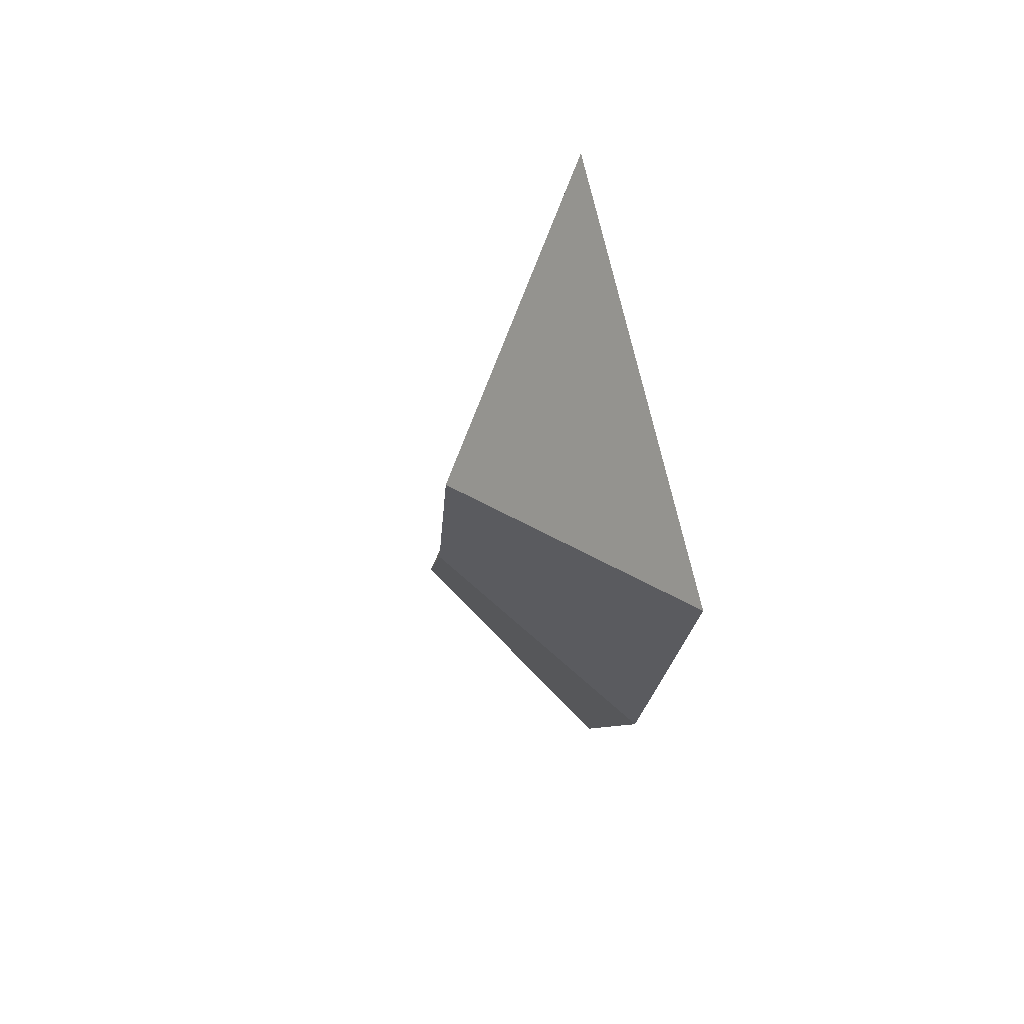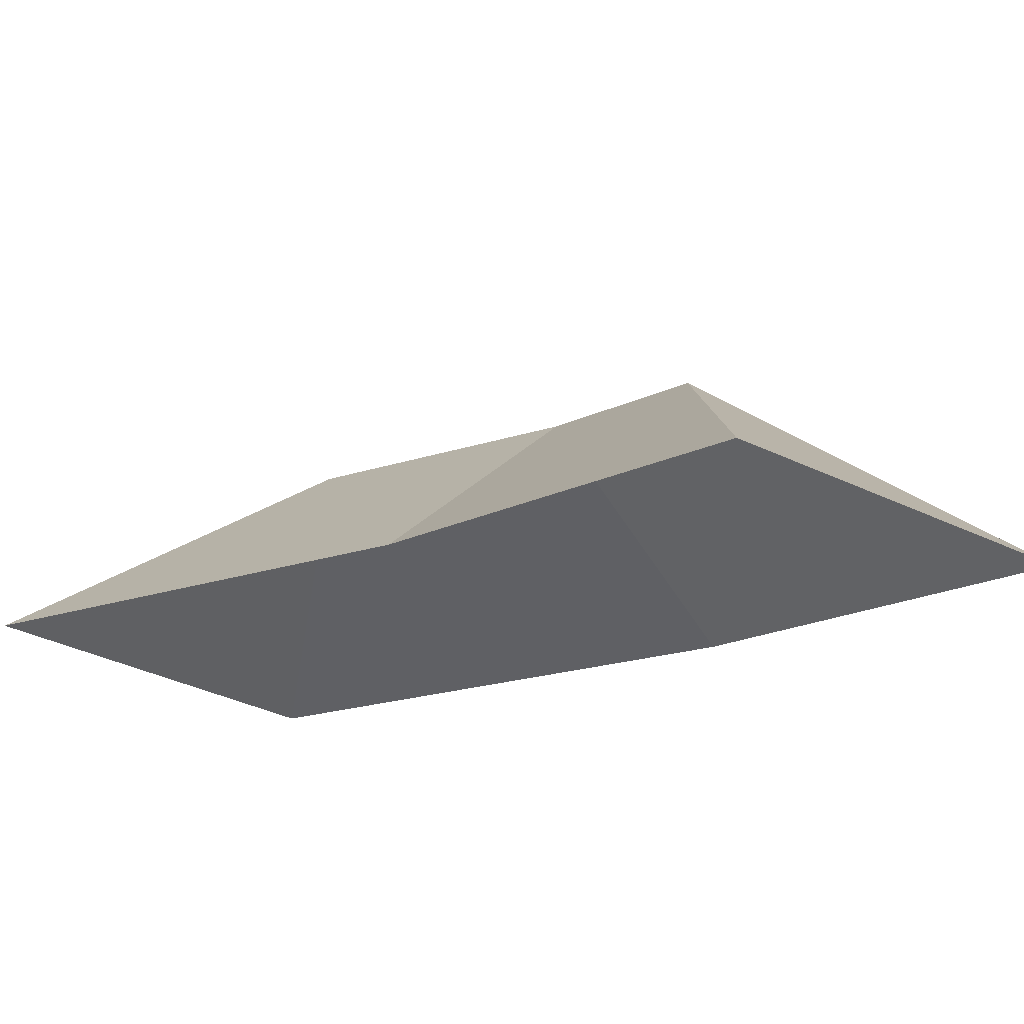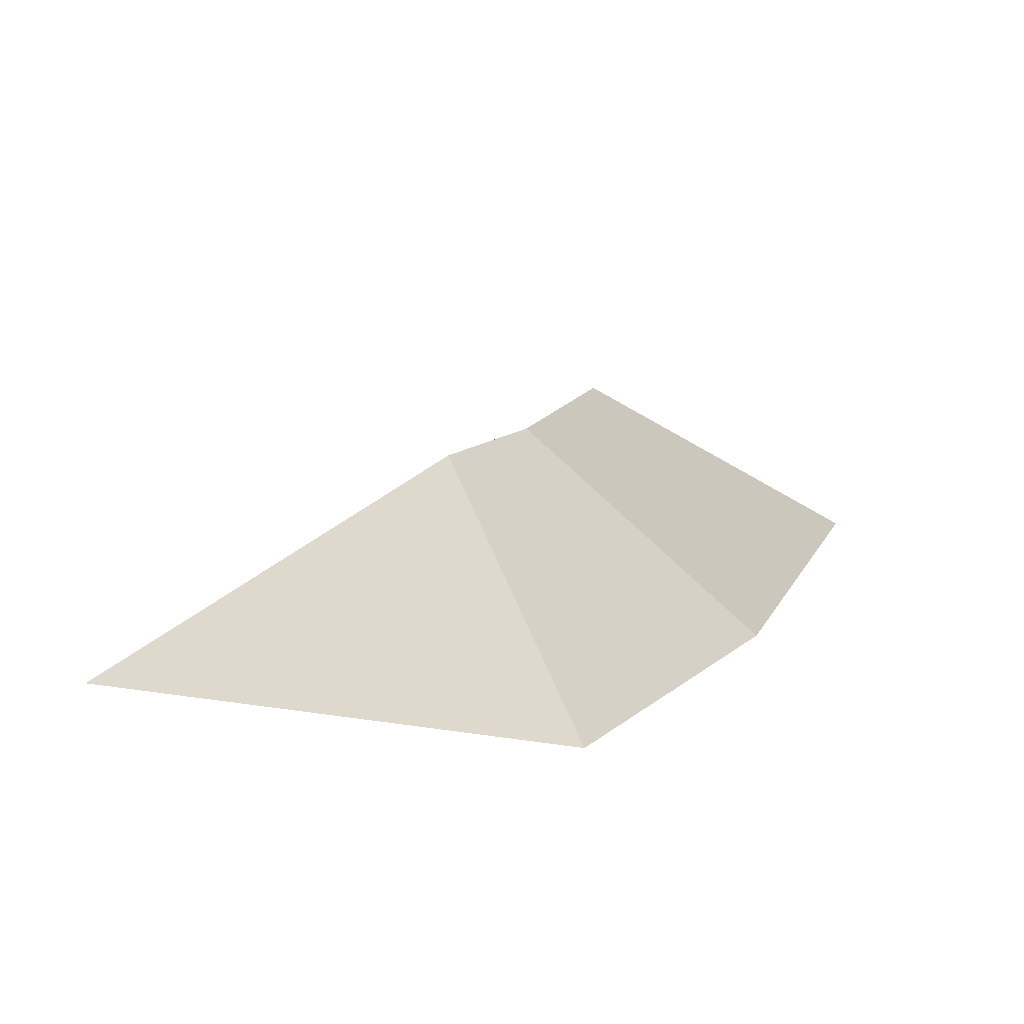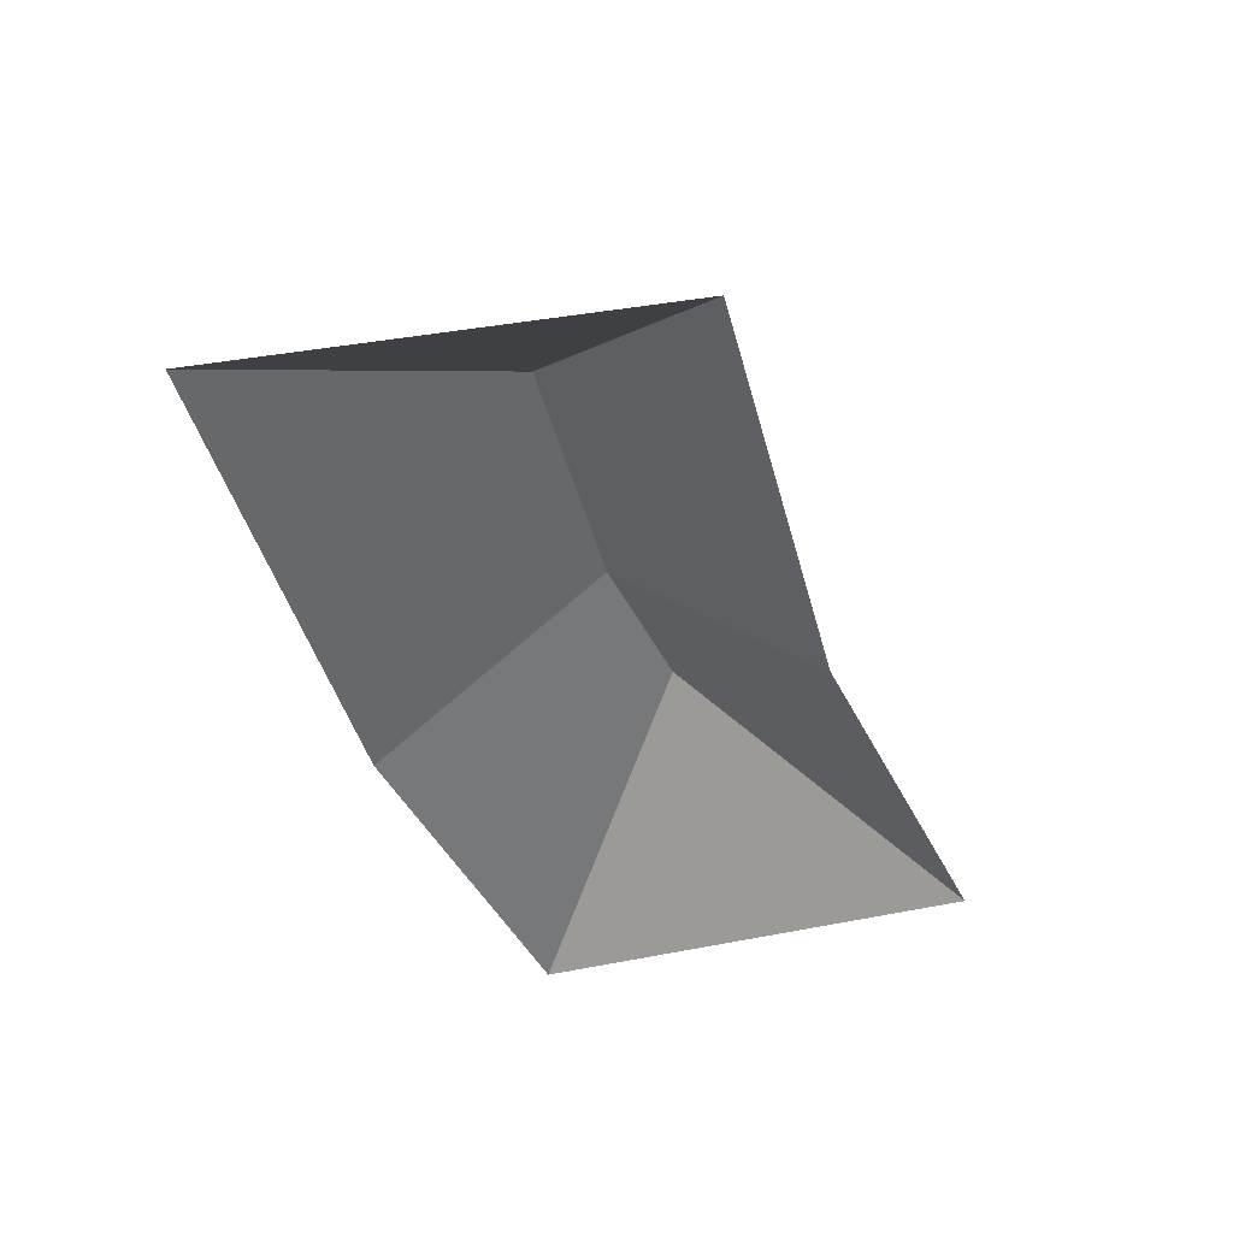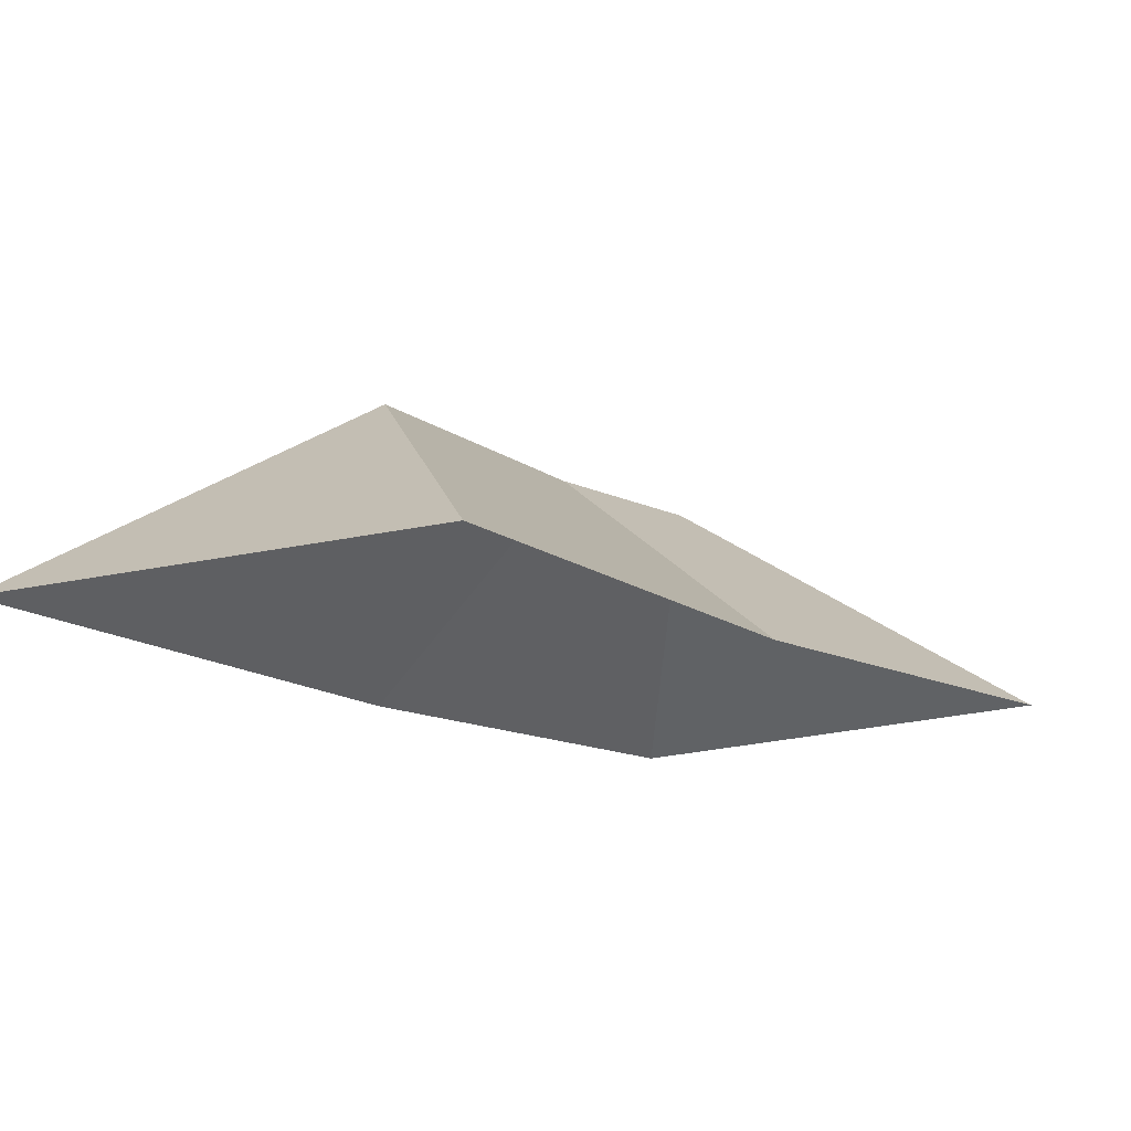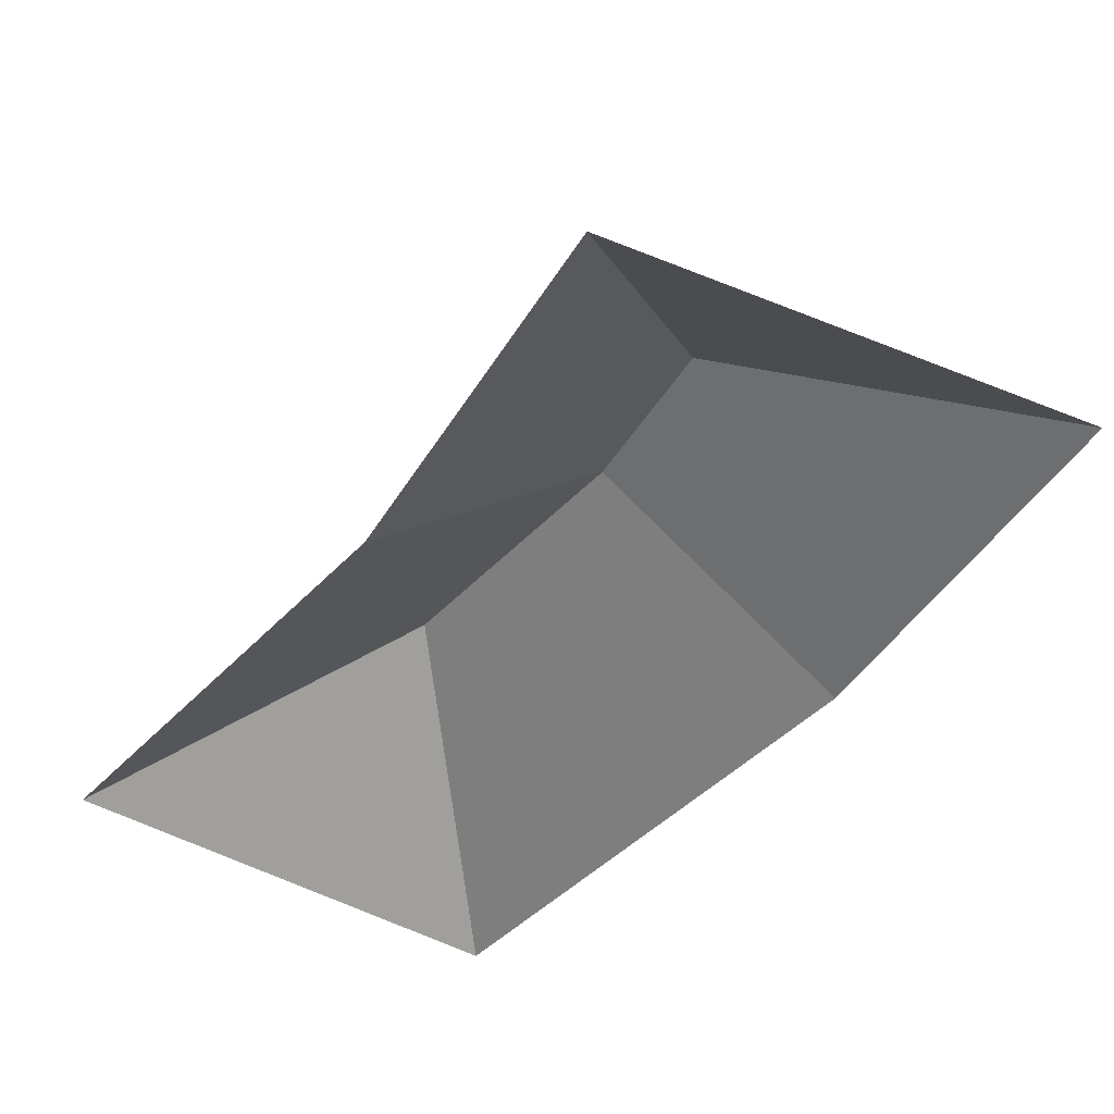
<metadata>
{"format":"obj","ext":"obj","renderer":"f3d","projection":"perspective","resolution":1024,"background":"white","views":[{"elev":60.5,"azim":-103.7,"up":"+Z"},{"elev":-18.7,"azim":110.0,"up":"+Y"},{"elev":11.0,"azim":-178.7,"up":"+Y"},{"elev":50.9,"azim":3.5,"up":"+Z"},{"elev":-13.4,"azim":17.8,"up":"+Y"},{"elev":-40.0,"azim":129.1,"up":"+Y"}]}
</metadata>
<code>
o CG10_500_040075_0005_roof
v 187.5 75 -20.31
v 294 75 -345.1
v 231.3 75 -201.4
v 121.2 145 -128
v 147.2 145 -235.5
v 173.5 145 -295.9
v 12 75 -62.7
v 126.2 75 -418.3
v 62.86 75 -272.9
v 187.5 0 -20.31
v 231.3 0 -201.4
v 294 0 -345.1
v 126.2 0 -418.3
v 62.86 0 -272.9
v 12 0 -62.7
f 7 1 4
f 1 3 5 4
f 7 9 5 4
f 5 3 2 6
f 9 5 6 8
f 6 2 8

</code>
